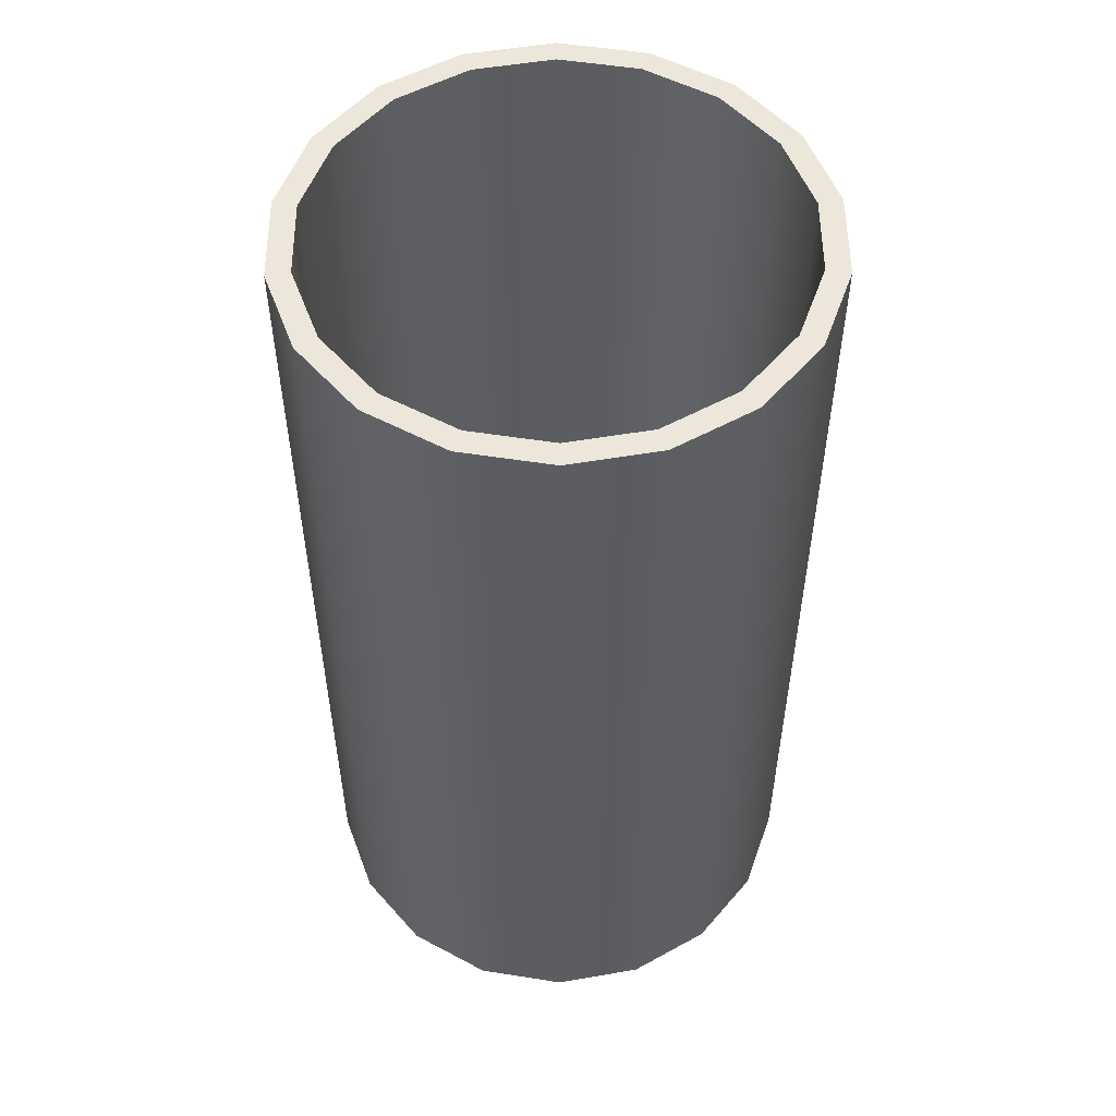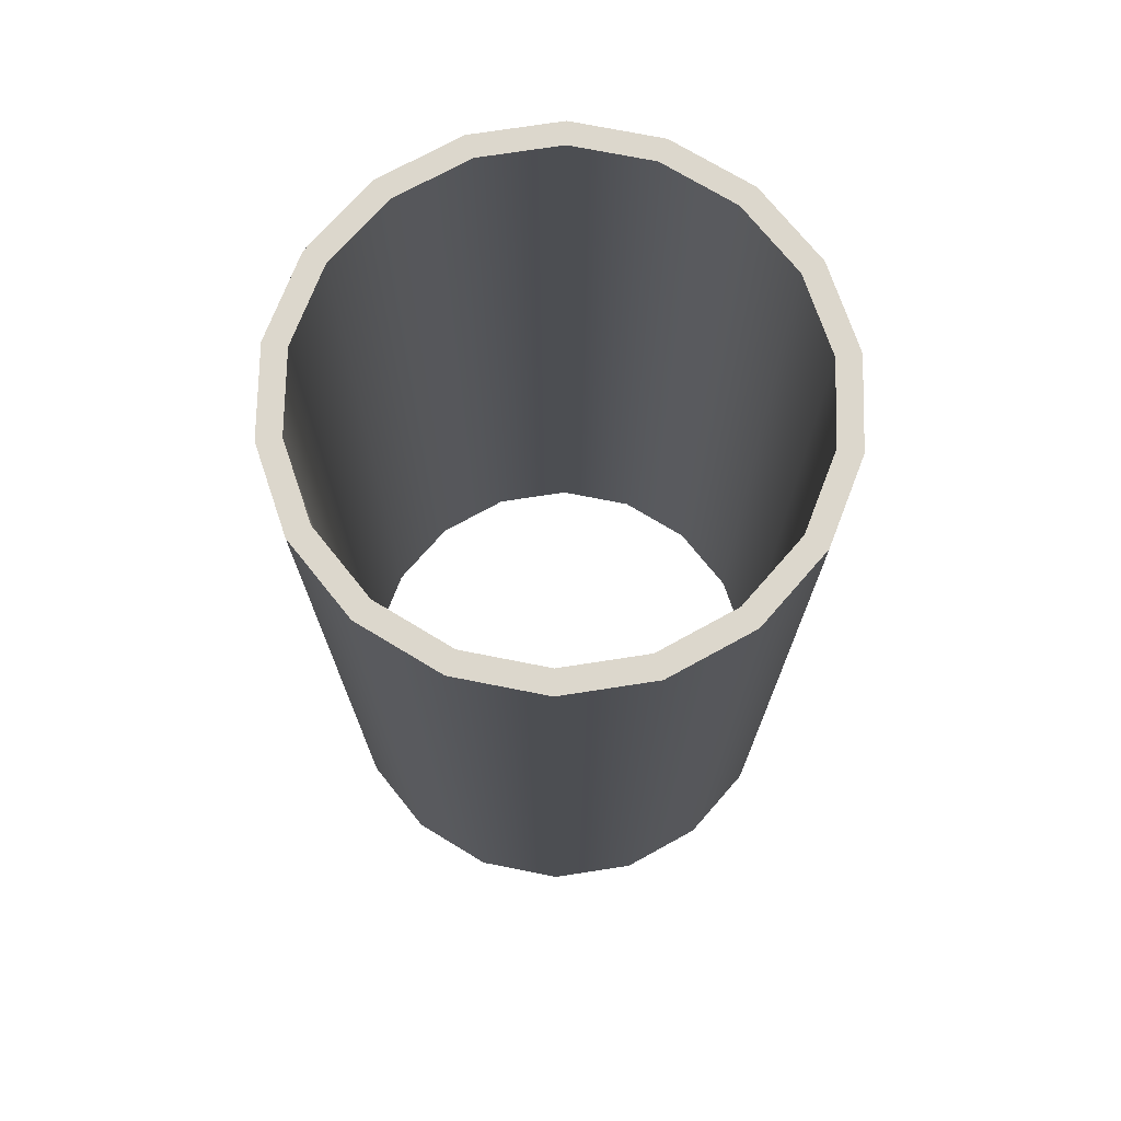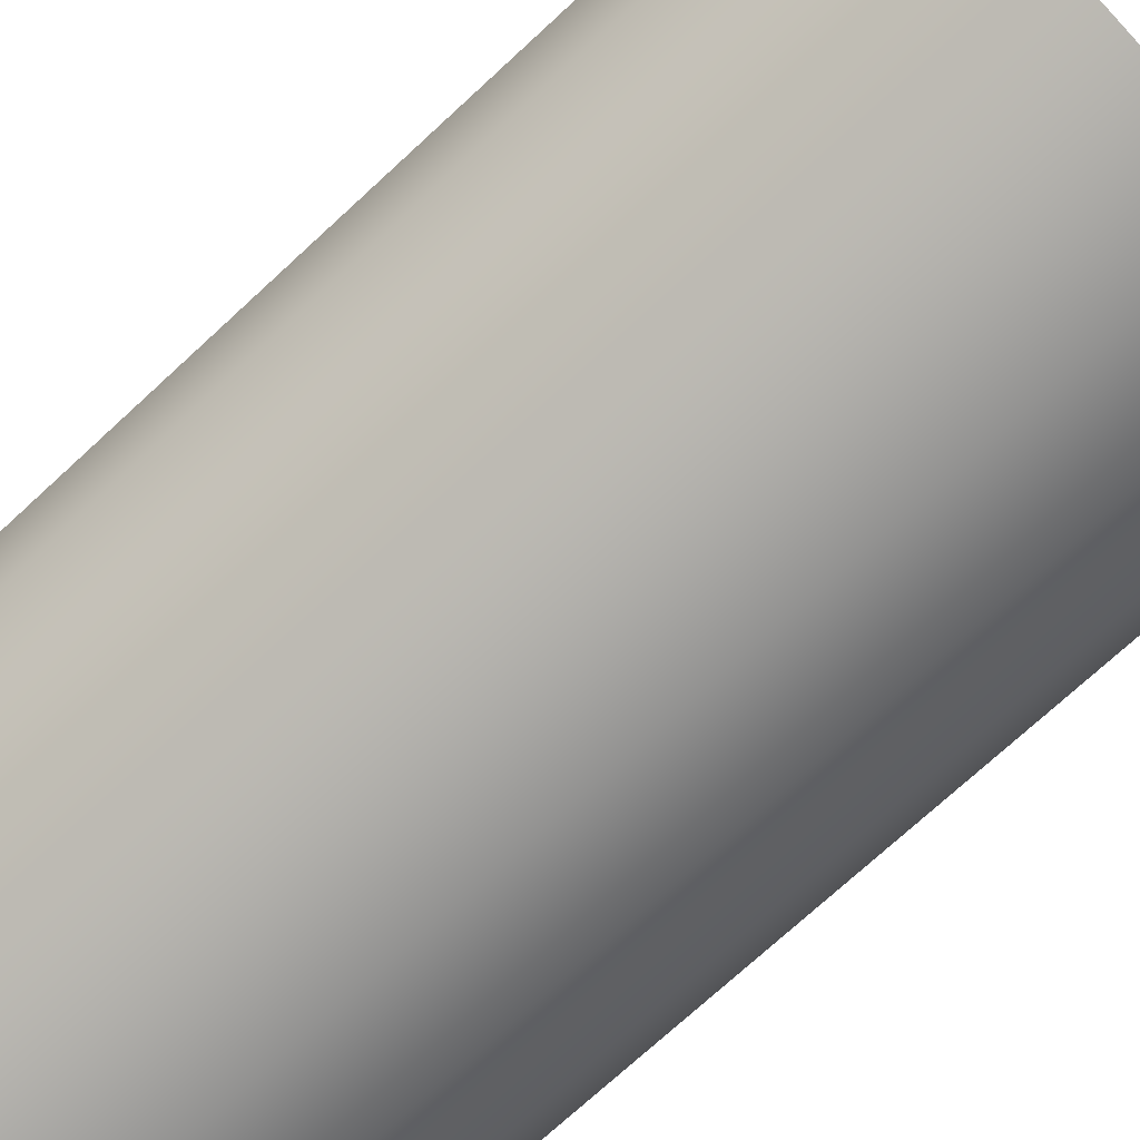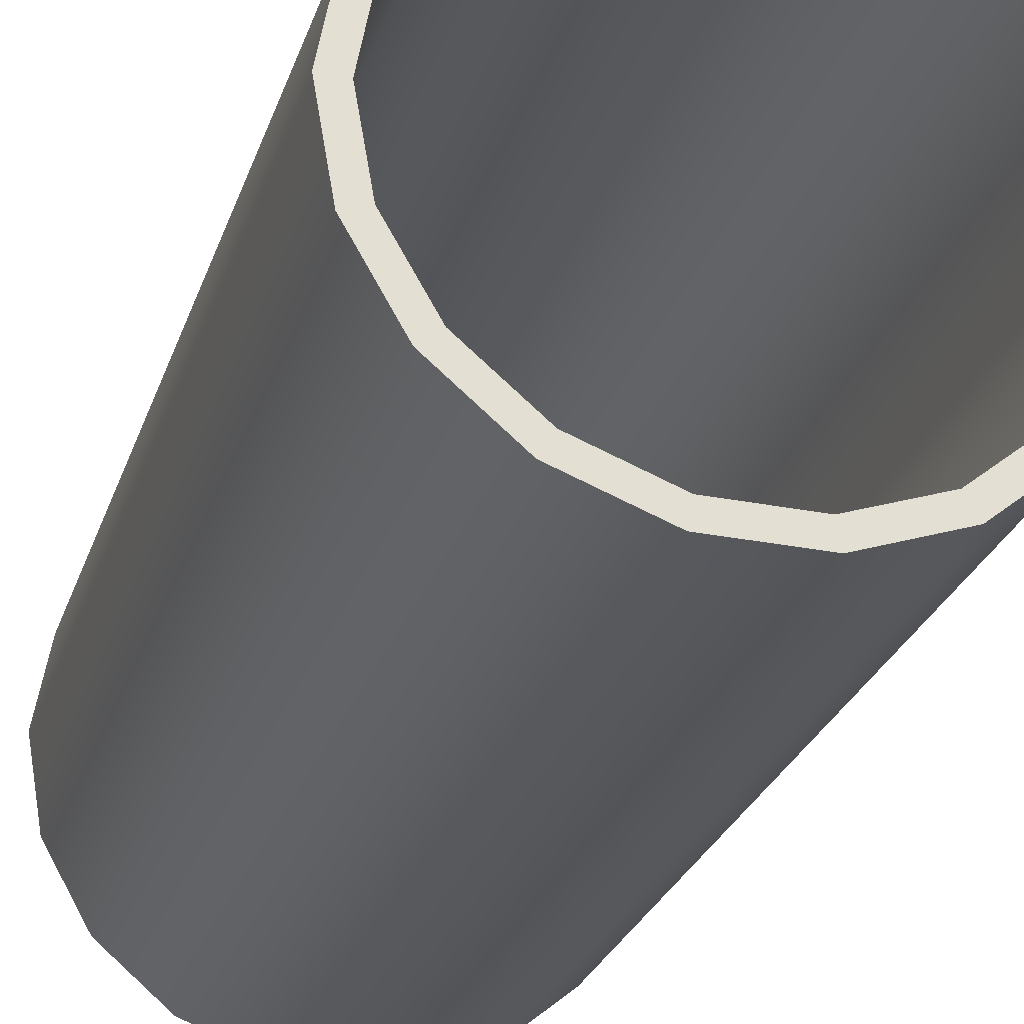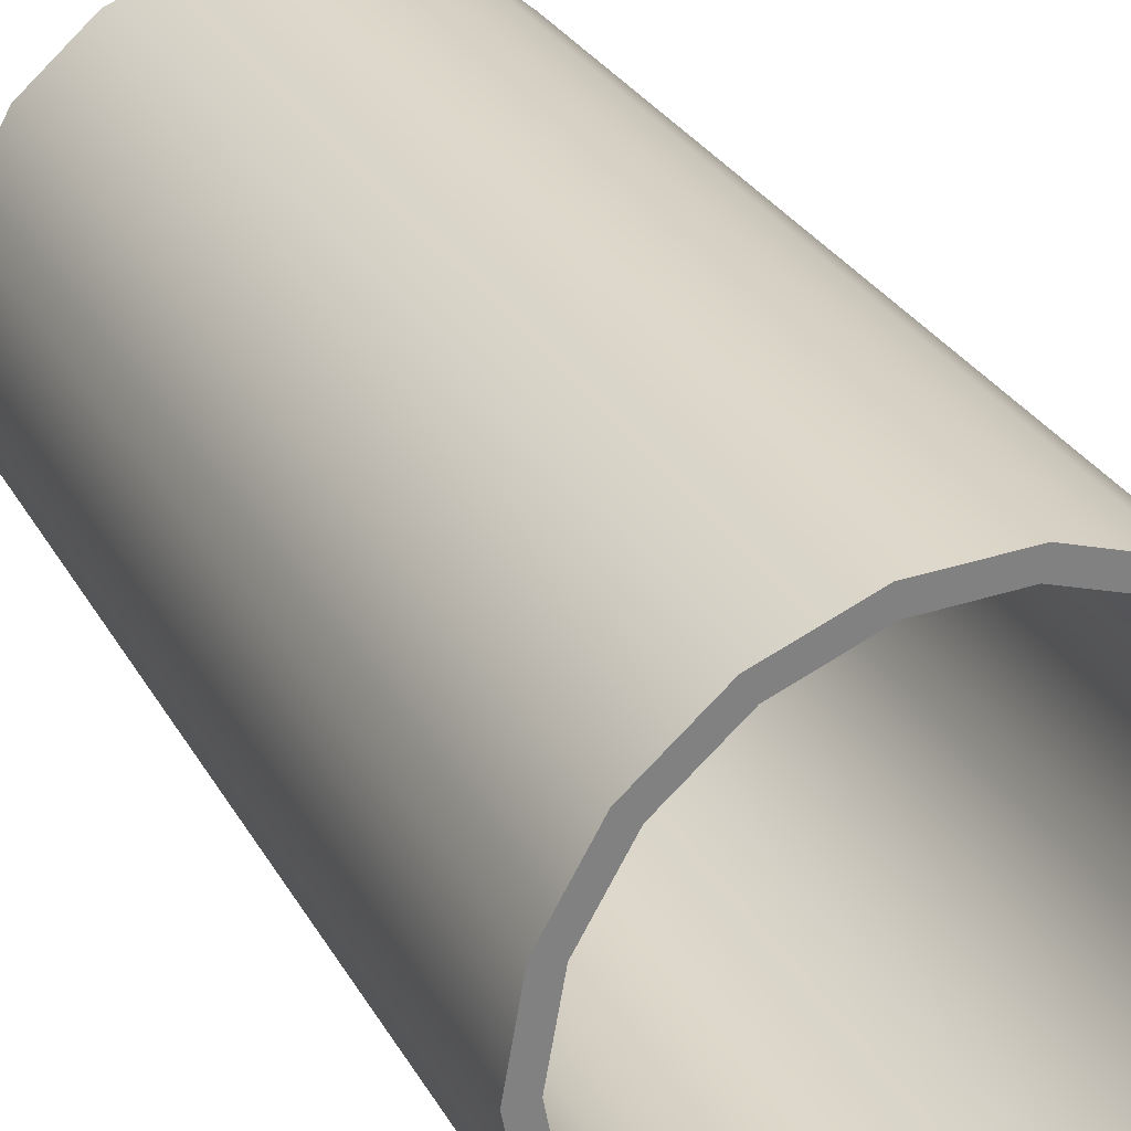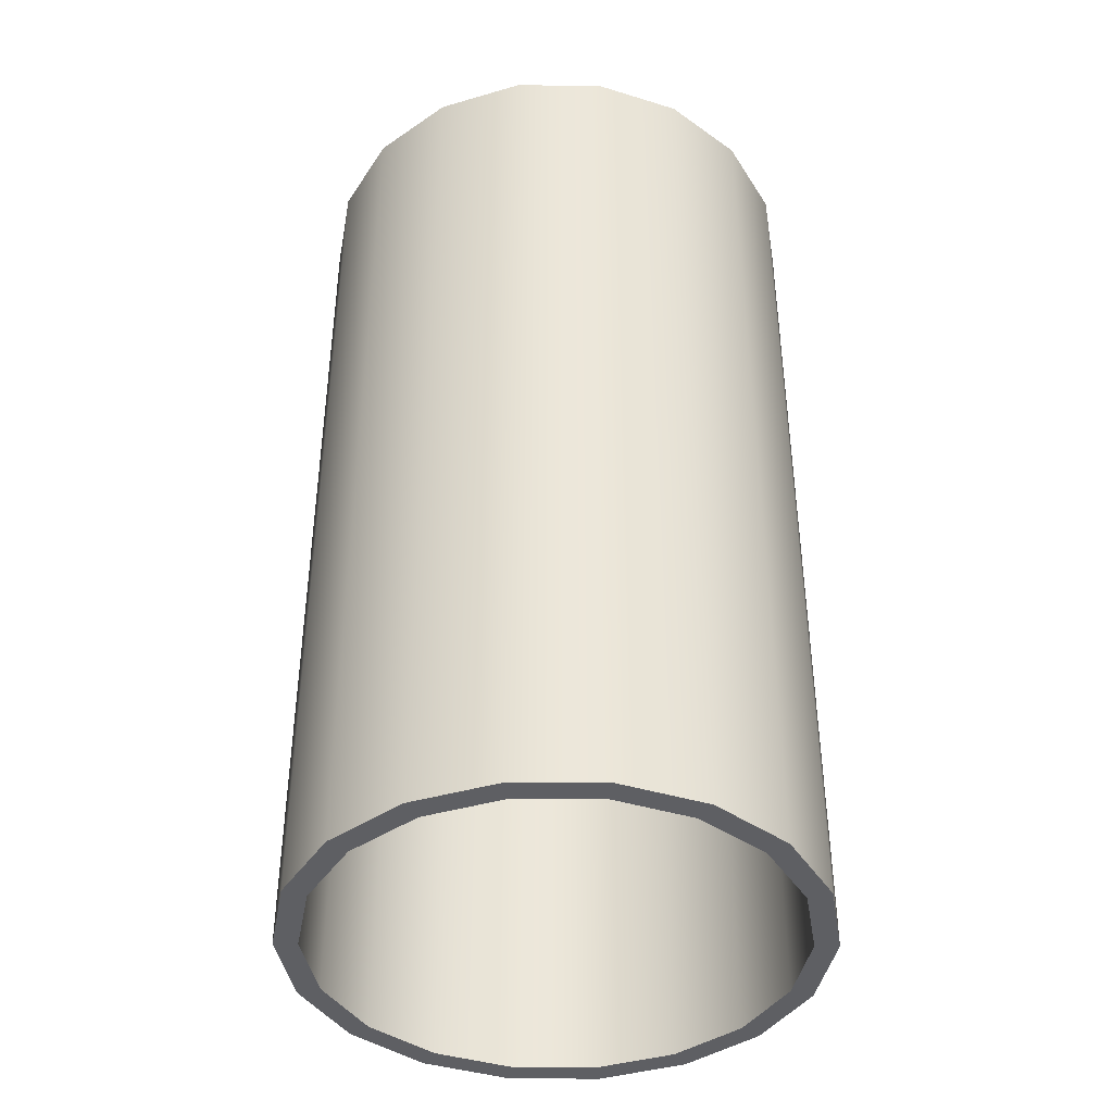
<metadata>
{"format":"obj","ext":"obj","renderer":"f3d","projection":"perspective","resolution":1024,"background":"white","views":[{"elev":53.2,"azim":29.6,"up":"+Z"},{"elev":73.0,"azim":171.2,"up":"+Z"},{"elev":-73.2,"azim":-47.3,"up":"+Y"},{"elev":-27.7,"azim":163.1,"up":"+Y"},{"elev":30.7,"azim":154.7,"up":"+Y"},{"elev":-41.2,"azim":-40.5,"up":"+Z"}]}
</metadata>
<code>
v  25 -0 0
v  25 -0 0
v  25 -0 0
v  23.49 -8.549 0
v  23.49 -8.549 0
v  19.15 -16.07 0
v  19.15 -16.07 0
v  12.5 -21.65 0
v  12.5 -21.65 0
v  4.342 -24.62 0
v  4.342 -24.62 0
v  -4.342 -24.62 0
v  -4.342 -24.62 0
v  -12.5 -21.65 0
v  -12.5 -21.65 0
v  -19.15 -16.07 0
v  -19.15 -16.07 0
v  -23.49 -8.549 0
v  -23.49 -8.549 0
v  -25 0 0
v  -25 0 0
v  -25 0 0
v  -23.49 8.549 0
v  -23.49 8.549 0
v  -19.15 16.07 0
v  -19.15 16.07 0
v  -12.5 21.65 0
v  -12.5 21.65 0
v  -4.342 24.62 0
v  -4.342 24.62 0
v  4.342 24.62 0
v  4.342 24.62 0
v  12.5 21.65 0
v  12.5 21.65 0
v  19.15 16.07 0
v  19.15 16.07 0
v  23.49 8.549 0
v  23.49 8.549 0
v  27.5 -0 0
v  27.5 -0 0
v  27.5 -0 0
v  25.84 9.404 0
v  25.84 9.404 0
v  21.07 17.68 0
v  21.07 17.68 0
v  13.75 23.82 0
v  13.75 23.82 0
v  4.774 27.08 0
v  4.774 27.08 0
v  -4.774 27.08 0
v  -4.774 27.08 0
v  -13.75 23.82 0
v  -13.75 23.82 0
v  -21.07 17.68 0
v  -21.07 17.68 0
v  -25.84 9.404 0
v  -25.84 9.404 0
v  -27.5 0 0
v  -27.5 0 0
v  -27.5 0 0
v  -25.84 -9.404 0
v  -25.84 -9.404 0
v  -21.07 -17.68 0
v  -21.07 -17.68 0
v  -13.75 -23.82 0
v  -13.75 -23.82 0
v  -4.774 -27.08 0
v  -4.774 -27.08 0
v  4.774 -27.08 0
v  4.774 -27.08 0
v  13.75 -23.82 0
v  13.75 -23.82 0
v  21.07 -17.68 0
v  21.07 -17.68 0
v  25.84 -9.404 0
v  25.84 -9.404 0
v  25 -0 100
v  25 -0 100
v  25 -0 100
v  23.49 8.549 100
v  23.49 8.549 100
v  19.15 16.07 100
v  19.15 16.07 100
v  12.5 21.65 100
v  12.5 21.65 100
v  4.342 24.62 100
v  4.342 24.62 100
v  -4.342 24.62 100
v  -4.342 24.62 100
v  -12.5 21.65 100
v  -12.5 21.65 100
v  -19.15 16.07 100
v  -19.15 16.07 100
v  -23.49 8.549 100
v  -23.49 8.549 100
v  -25 0 100
v  -25 0 100
v  -25 0 100
v  -23.49 -8.549 100
v  -23.49 -8.549 100
v  -19.15 -16.07 100
v  -19.15 -16.07 100
v  -12.5 -21.65 100
v  -12.5 -21.65 100
v  -4.342 -24.62 100
v  -4.342 -24.62 100
v  4.342 -24.62 100
v  4.342 -24.62 100
v  12.5 -21.65 100
v  12.5 -21.65 100
v  19.15 -16.07 100
v  19.15 -16.07 100
v  23.49 -8.549 100
v  23.49 -8.549 100
v  27.5 -0 100
v  27.5 -0 100
v  27.5 -0 100
v  25.84 -9.404 100
v  25.84 -9.404 100
v  21.07 -17.68 100
v  21.07 -17.68 100
v  13.75 -23.82 100
v  13.75 -23.82 100
v  4.774 -27.08 100
v  4.774 -27.08 100
v  -4.774 -27.08 100
v  -4.774 -27.08 100
v  -13.75 -23.82 100
v  -13.75 -23.82 100
v  -21.07 -17.68 100
v  -21.07 -17.68 100
v  -25.84 -9.404 100
v  -25.84 -9.404 100
v  -27.5 0 100
v  -27.5 0 100
v  -27.5 0 100
v  -25.84 9.404 100
v  -25.84 9.404 100
v  -21.07 17.68 100
v  -21.07 17.68 100
v  -13.75 23.82 100
v  -13.75 23.82 100
v  -4.774 27.08 100
v  -4.774 27.08 100
v  4.774 27.08 100
v  4.774 27.08 100
v  13.75 23.82 100
v  13.75 23.82 100
v  21.07 17.68 100
v  21.07 17.68 100
v  25.84 9.404 100
v  25.84 9.404 100
g 0
g 1
f 75 4 1
f 78 2 5
f 39 1 37
f 81 38 3
f 75 1 39
f 81 3 79
f 75 6 4
f 114 5 7
f 114 78 5
f 73 8 6
f 112 7 9
f 75 73 6
f 114 7 112
f 71 10 8
f 110 9 11
f 73 71 8
f 112 9 110
f 69 12 10
f 108 11 13
f 71 69 10
f 110 11 108
f 65 14 12
f 106 13 15
f 69 65 12
f 108 13 106
f 63 16 14
f 104 15 17
f 65 63 14
f 106 15 104
f 61 18 16
f 102 17 19
f 63 61 16
f 104 17 102
f 58 20 18
f 100 19 21
f 61 58 18
f 102 19 100
f 56 23 20
f 98 22 24
f 58 56 20
f 100 21 97
f 56 25 23
f 95 24 26
f 98 24 95
f 54 27 25
f 93 26 28
f 56 54 25
f 95 26 93
f 52 29 27
f 91 28 30
f 54 52 27
f 93 28 91
f 50 31 29
f 89 30 32
f 52 50 29
f 91 30 89
f 46 33 31
f 87 32 34
f 50 46 31
f 89 32 87
f 44 35 33
f 85 34 36
f 46 44 33
f 87 34 85
f 42 37 35
f 83 36 38
f 44 42 35
f 85 36 83
f 42 39 37
f 83 38 81
f 116 40 43
f 119 76 41
f 119 41 117
f 152 43 45
f 152 116 43
f 150 45 47
f 152 45 150
f 50 48 46
f 148 47 49
f 150 47 148
f 146 49 51
f 148 49 146
f 144 51 53
f 146 51 144
f 142 53 55
f 144 53 142
f 140 55 57
f 142 55 140
f 138 57 59
f 140 57 138
f 136 60 62
f 138 59 135
f 133 62 64
f 136 62 133
f 131 64 66
f 133 64 131
f 69 67 65
f 129 66 68
f 131 66 129
f 127 68 70
f 129 68 127
f 125 70 72
f 127 70 125
f 123 72 74
f 125 72 123
f 121 74 76
f 123 74 121
f 121 76 119
f 151 80 77
f 115 77 113
f 151 77 115
f 151 82 80
f 149 84 82
f 151 149 82
f 147 86 84
f 149 147 84
f 145 88 86
f 147 145 86
f 141 90 88
f 145 141 88
f 139 92 90
f 141 139 90
f 137 94 92
f 139 137 92
f 134 96 94
f 137 134 94
f 132 99 96
f 134 132 96
f 132 101 99
f 130 103 101
f 132 130 101
f 128 105 103
f 130 128 103
f 126 107 105
f 128 126 105
f 122 109 107
f 126 122 107
f 120 111 109
f 122 120 109
f 118 113 111
f 120 118 111
f 118 115 113
f 126 124 122
f 145 143 141

</code>
